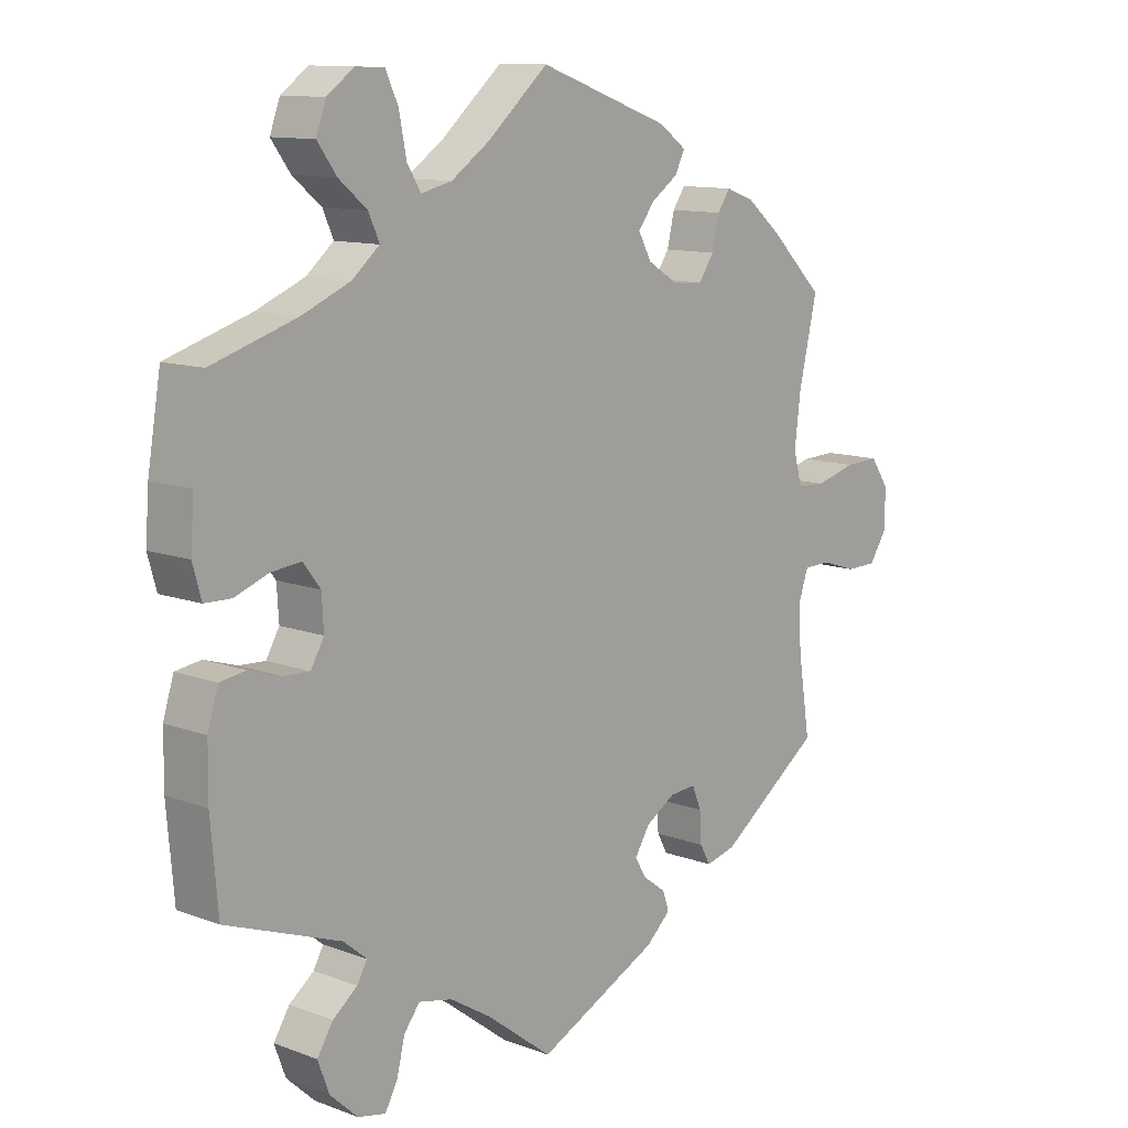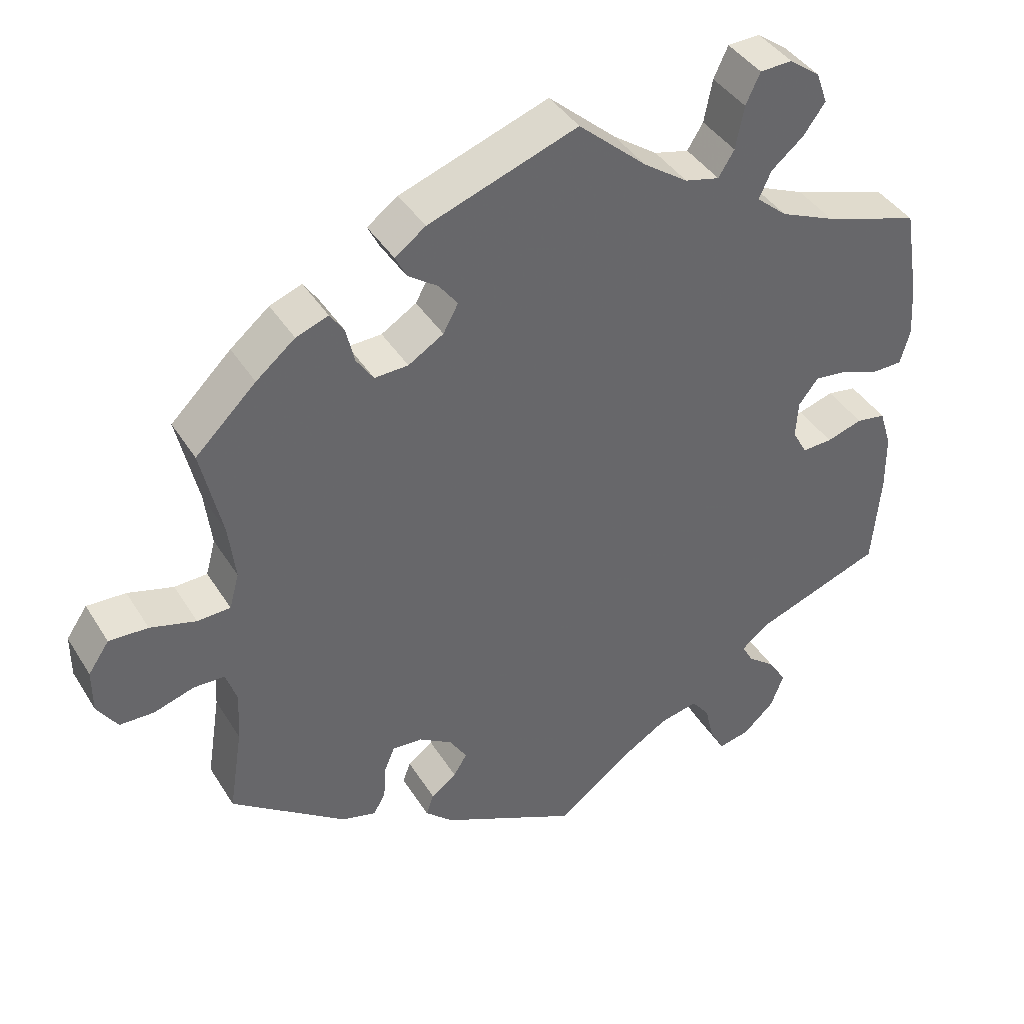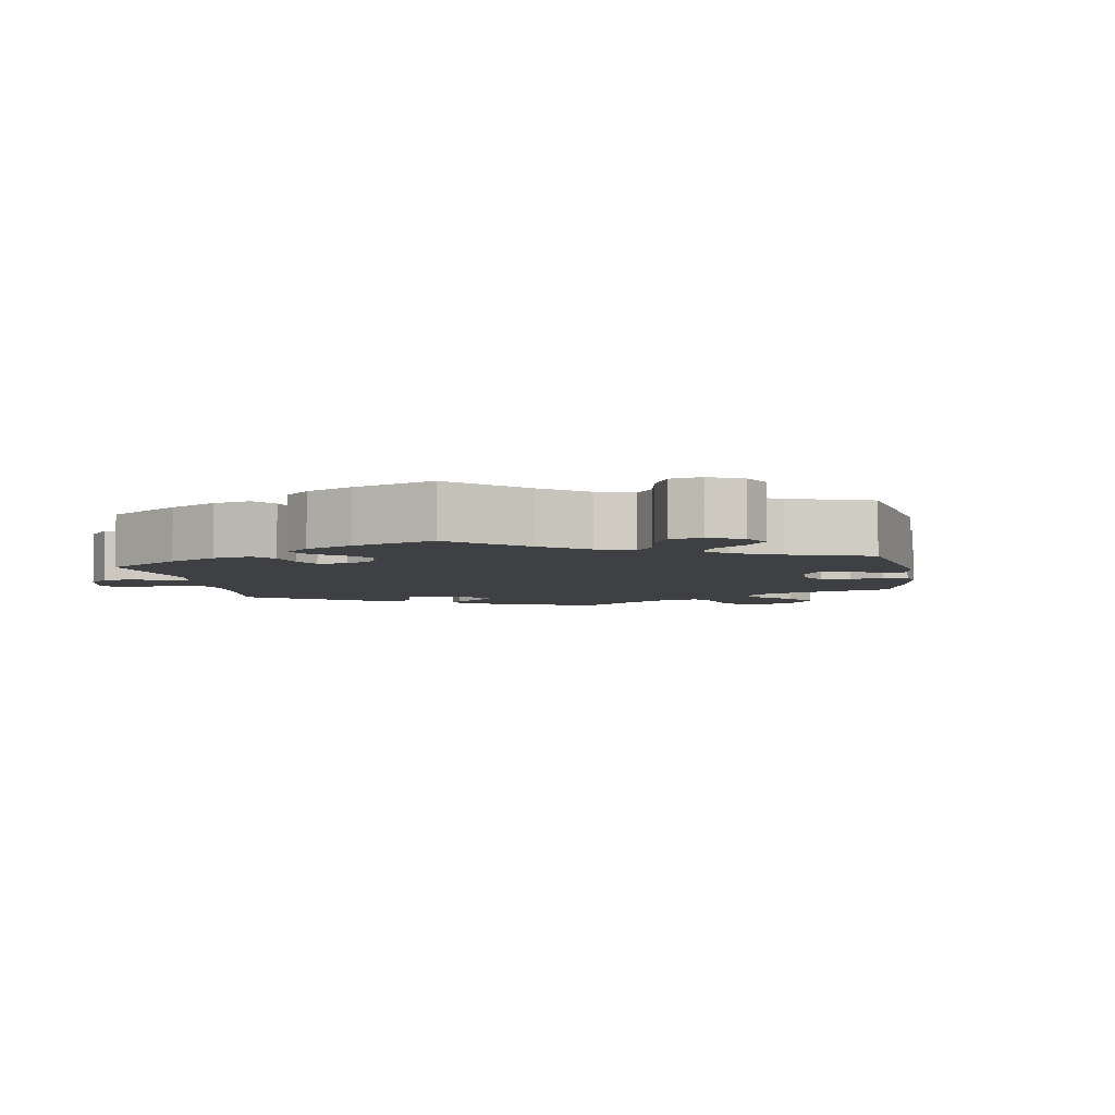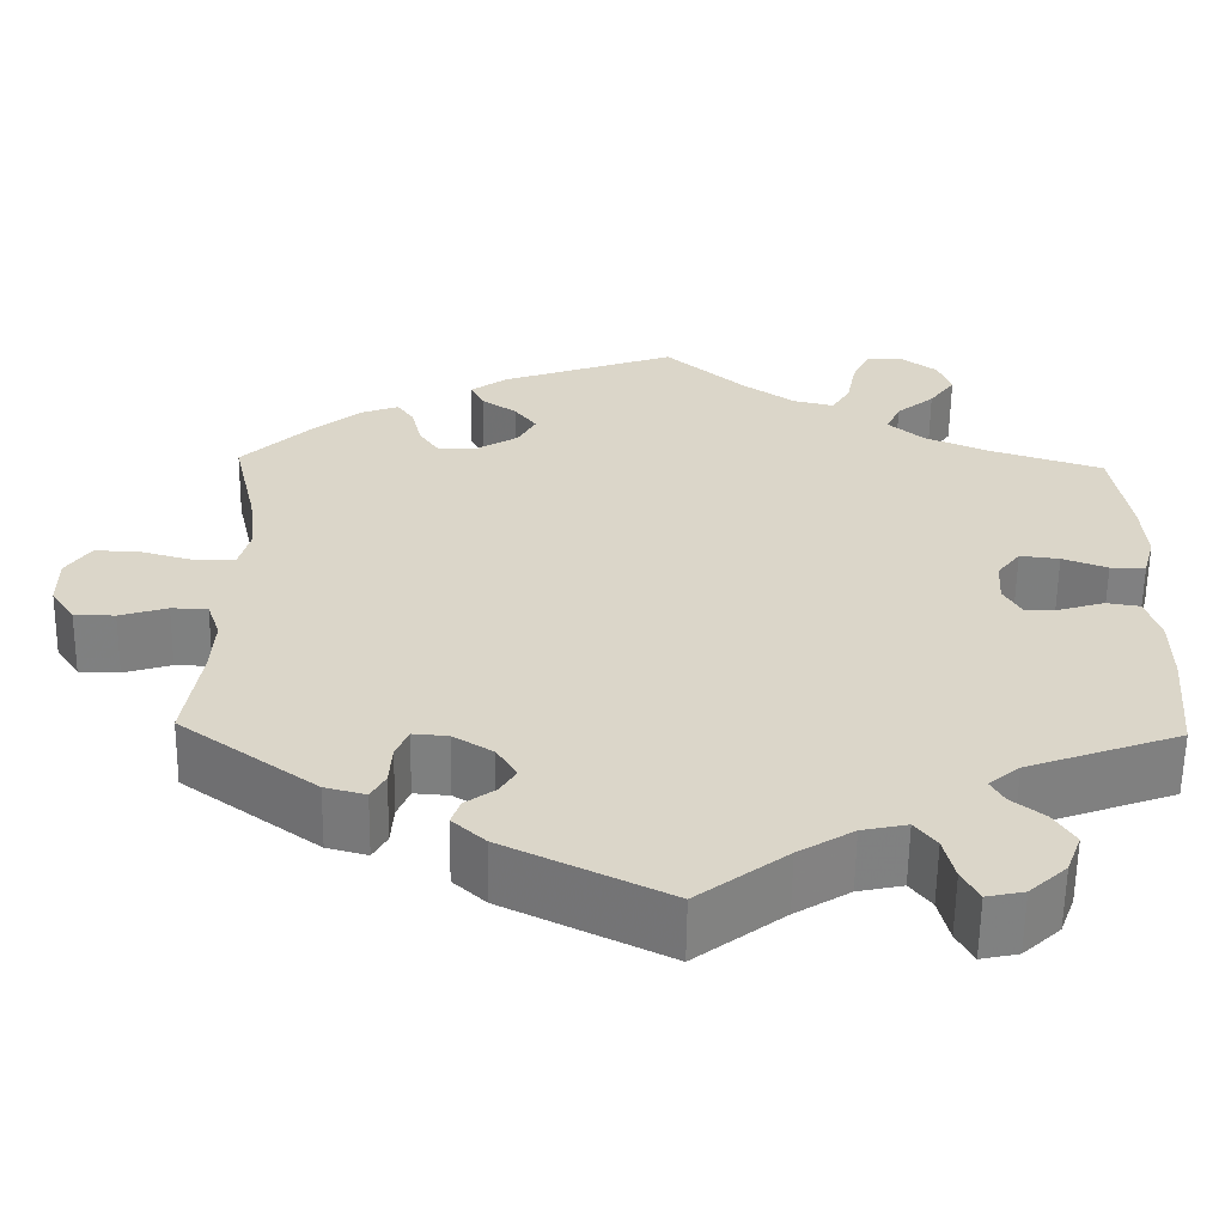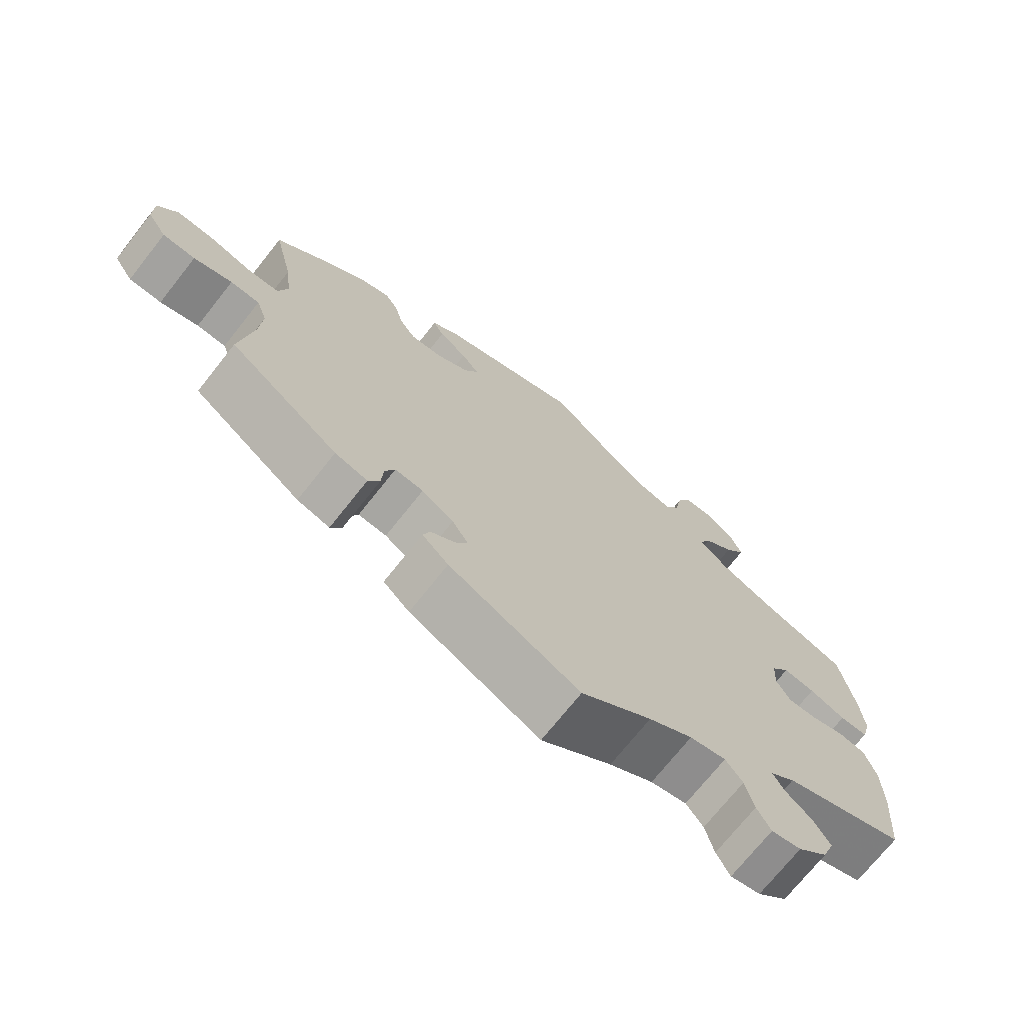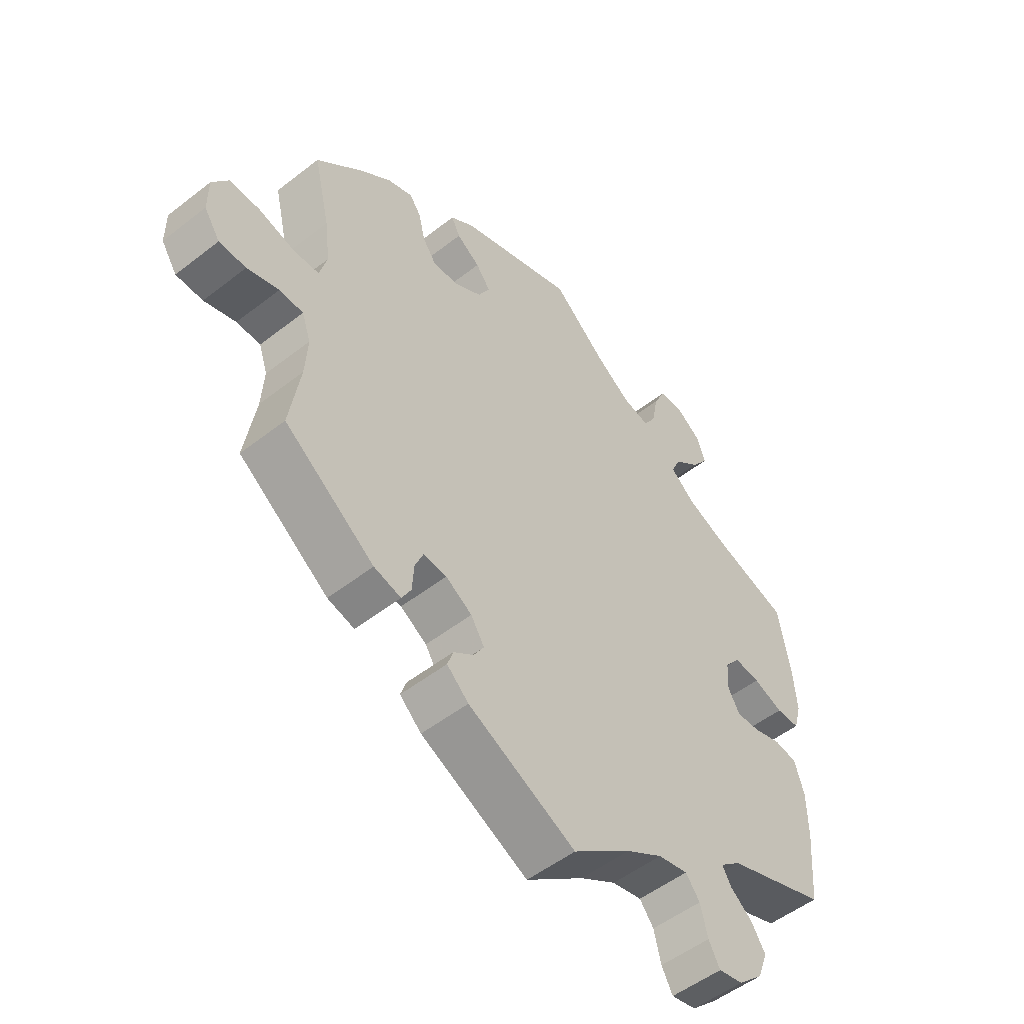
<metadata>
{"format":"obj","ext":"obj","renderer":"f3d","projection":"perspective","resolution":1024,"background":"white","views":[{"elev":11.4,"azim":-47.9,"up":"+Z"},{"elev":40.6,"azim":150.9,"up":"+Z"},{"elev":-5.0,"azim":-50.4,"up":"+Y"},{"elev":-60.1,"azim":179.2,"up":"+Z"},{"elev":-71.9,"azim":141.6,"up":"+Z"},{"elev":-52.2,"azim":130.1,"up":"+Z"}]}
</metadata>
<code>
v -0.373 0.07 0.33
v -0.3 0.07 0.361
v -0.259 0.07 0.396
v -0.275 0.07 0.432
v -0.318 0.07 0.468
v -0.347 0.07 0.508
v -0.332 0.07 0.55
v -0.291 0.07 0.58
v -0.248 0.07 0.578
v -0.229 0.07 0.537
v -0.218 0.07 0.48
v -0.197 0.07 0.446
v -0.151 0.07 0.457
v -0.092 0.07 0.498
v -0.001 0.07 0.578
v 0.198 0.07 0.507
v 0.239 0.07 0.477
v 0.224 0.07 0.447
v 0.184 0.07 0.419
v 0.159 0.07 0.386
v 0.179 0.07 0.349
v 0.226 0.07 0.32
v 0.271 0.07 0.318
v 0.294 0.07 0.352
v 0.305 0.07 0.399
v 0.324 0.07 0.427
v 0.367 0.07 0.411
v 0.419 0.07 0.368
v 0.5 0.07 0.289
v 0.472 0.07 0.167
v 0.463 0.07 0.093
v 0.476 0.07 0.045
v 0.52 0.07 0.043
v 0.581 0.07 0.06
v 0.633 0.07 0.062
v 0.661 0.07 0.021
v 0.661 0.07 -0.037
v 0.634 0.07 -0.078
v 0.588 0.07 -0.079
v 0.534 0.07 -0.062
v 0.493 0.07 -0.063
v 0.478 0.07 -0.107
v 0.482 0.07 -0.174
v 0.5 0.07 -0.289
v 0.346 0.07 -0.401
v 0.3 0.07 -0.413
v 0.284 0.07 -0.384
v 0.281 0.07 -0.338
v 0.267 0.07 -0.304
v 0.227 0.07 -0.307
v 0.182 0.07 -0.335
v 0.159 0.07 -0.372
v 0.177 0.07 -0.401
v 0.211 0.07 -0.426
v 0.221 0.07 -0.455
v 0.184 0.07 -0.489
v 0 0.07 -0.578
v -0.1 0.07 -0.502
v -0.162 0.07 -0.464
v -0.213 0.07 -0.453
v -0.237 0.07 -0.484
v -0.249 0.07 -0.534
v -0.268 0.07 -0.569
v -0.31 0.07 -0.56
v -0.352 0.07 -0.521
v -0.369 0.07 -0.475
v -0.345 0.07 -0.437
v -0.308 0.07 -0.408
v -0.293 0.07 -0.381
v -0.328 0.07 -0.352
v -0.501 0.07 -0.289
v -0.512 0.07 -0.162
v -0.511 0.07 -0.085
v -0.495 0.07 -0.033
v -0.456 0.07 -0.027
v -0.408 0.07 -0.042
v -0.368 0.07 -0.044
v -0.348 0.07 -0.009
v -0.351 0.07 0.041
v -0.377 0.07 0.075
v -0.422 0.07 0.07
v -0.473 0.07 0.051
v -0.513 0.07 0.052
v -0.526 0.07 0.099
v -0.521 0.07 0.17
v -0.501 0.07 0.289
v -0.373 0 0.33
v -0.3 0 0.361
v -0.259 0 0.396
v -0.275 0 0.432
v -0.318 0 0.468
v -0.347 0 0.508
v -0.332 0 0.55
v -0.291 0 0.58
v -0.248 0 0.578
v -0.229 0 0.537
v -0.218 0 0.48
v -0.197 0 0.446
v -0.151 0 0.457
v -0.092 0 0.498
v -0.001 0 0.578
v 0.198 0 0.507
v 0.239 0 0.477
v 0.224 0 0.447
v 0.184 0 0.419
v 0.159 0 0.386
v 0.179 0 0.349
v 0.226 0 0.32
v 0.271 0 0.318
v 0.294 0 0.352
v 0.305 0 0.399
v 0.324 0 0.427
v 0.367 0 0.411
v 0.419 0 0.368
v 0.5 0 0.289
v 0.472 0 0.167
v 0.463 0 0.093
v 0.476 0 0.045
v 0.52 0 0.043
v 0.581 0 0.06
v 0.633 0 0.062
v 0.661 0 0.021
v 0.661 0 -0.037
v 0.634 0 -0.078
v 0.588 0 -0.079
v 0.534 0 -0.062
v 0.493 0 -0.063
v 0.478 0 -0.107
v 0.482 0 -0.174
v 0.5 0 -0.289
v 0.346 0 -0.401
v 0.3 0 -0.413
v 0.284 0 -0.384
v 0.281 0 -0.338
v 0.267 0 -0.304
v 0.227 0 -0.307
v 0.182 0 -0.335
v 0.159 0 -0.372
v 0.177 0 -0.401
v 0.211 0 -0.426
v 0.221 0 -0.455
v 0.184 0 -0.489
v 0 0 -0.578
v -0.1 0 -0.502
v -0.162 0 -0.464
v -0.213 0 -0.453
v -0.237 0 -0.484
v -0.249 0 -0.534
v -0.268 0 -0.569
v -0.31 0 -0.56
v -0.352 0 -0.521
v -0.369 0 -0.475
v -0.345 0 -0.437
v -0.308 0 -0.408
v -0.293 0 -0.381
v -0.328 0 -0.352
v -0.501 0 -0.289
v -0.512 0 -0.162
v -0.511 0 -0.085
v -0.495 0 -0.033
v -0.456 0 -0.027
v -0.408 0 -0.042
v -0.368 0 -0.044
v -0.348 0 -0.009
v -0.351 0 0.041
v -0.377 0 0.075
v -0.422 0 0.07
v -0.473 0 0.051
v -0.513 0 0.052
v -0.526 0 0.099
v -0.521 0 0.17
v -0.501 0 0.289
f 85 86 1
f 84 85 1 2
f 81 82 83 84
f 80 81 84 2
f 79 80 2 3
f 78 79 3
f 73 74 75 76
f 73 76 77
f 70 71 72 73
f 69 70 73 77
f 65 66 67 68
f 65 68 69
f 64 65 69
f 61 62 63 64
f 60 61 64 69
f 59 60 69 77
f 55 56 57 58
f 53 54 55 58
f 52 53 58 59
f 51 52 59 77
f 45 46 47 48
f 43 44 45 48
f 42 43 48 49
f 41 42 49 50
f 37 38 39 40
f 37 40 41
f 36 37 41
f 33 34 35 36
f 32 33 36 41
f 31 32 41 50
f 27 28 29 30
f 24 25 26 27
f 23 24 27 30
f 22 23 30 31
f 16 17 18 19
f 14 15 16 19
f 13 14 19 20
f 12 13 20 21
f 8 9 10 11
f 8 11 12
f 7 8 12
f 4 5 6 7
f 4 7 12
f 3 4 12 21
f 50 51 77 78
f 22 31 50 78
f 3 21 22 78
f 87 172 171
f 88 87 171 170
f 170 169 168 167
f 88 170 167 166
f 89 88 166 165
f 89 165 164
f 162 161 160 159
f 163 162 159
f 159 158 157 156
f 163 159 156 155
f 154 153 152 151
f 155 154 151
f 155 151 150
f 150 149 148 147
f 155 150 147 146
f 163 155 146 145
f 144 143 142 141
f 144 141 140 139
f 145 144 139 138
f 163 145 138 137
f 134 133 132 131
f 134 131 130 129
f 135 134 129 128
f 136 135 128 127
f 126 125 124 123
f 127 126 123
f 127 123 122
f 122 121 120 119
f 127 122 119 118
f 136 127 118 117
f 116 115 114 113
f 113 112 111 110
f 116 113 110 109
f 117 116 109 108
f 105 104 103 102
f 105 102 101 100
f 106 105 100 99
f 107 106 99 98
f 97 96 95 94
f 98 97 94
f 98 94 93
f 93 92 91 90
f 98 93 90
f 107 98 90 89
f 164 163 137 136
f 164 136 117 108
f 164 108 107 89
f 1 87 88 2
f 2 88 89 3
f 3 89 90 4
f 4 90 91 5
f 5 91 92 6
f 6 92 93 7
f 7 93 94 8
f 8 94 95 9
f 9 95 96 10
f 10 96 97 11
f 11 97 98 12
f 12 98 99 13
f 13 99 100 14
f 14 100 101 15
f 15 101 102 16
f 16 102 103 17
f 17 103 104 18
f 18 104 105 19
f 19 105 106 20
f 20 106 107 21
f 21 107 108 22
f 22 108 109 23
f 23 109 110 24
f 24 110 111 25
f 25 111 112 26
f 26 112 113 27
f 27 113 114 28
f 28 114 115 29
f 29 115 116 30
f 30 116 117 31
f 31 117 118 32
f 32 118 119 33
f 33 119 120 34
f 34 120 121 35
f 35 121 122 36
f 36 122 123 37
f 37 123 124 38
f 38 124 125 39
f 39 125 126 40
f 40 126 127 41
f 41 127 128 42
f 42 128 129 43
f 43 129 130 44
f 44 130 131 45
f 45 131 132 46
f 46 132 133 47
f 47 133 134 48
f 48 134 135 49
f 49 135 136 50
f 50 136 137 51
f 51 137 138 52
f 52 138 139 53
f 53 139 140 54
f 54 140 141 55
f 55 141 142 56
f 56 142 143 57
f 57 143 144 58
f 58 144 145 59
f 59 145 146 60
f 60 146 147 61
f 61 147 148 62
f 62 148 149 63
f 63 149 150 64
f 64 150 151 65
f 65 151 152 66
f 66 152 153 67
f 67 153 154 68
f 68 154 155 69
f 69 155 156 70
f 70 156 157 71
f 71 157 158 72
f 72 158 159 73
f 73 159 160 74
f 74 160 161 75
f 75 161 162 76
f 76 162 163 77
f 77 163 164 78
f 78 164 165 79
f 79 165 166 80
f 80 166 167 81
f 81 167 168 82
f 82 168 169 83
f 83 169 170 84
f 84 170 171 85
f 85 171 172 86
f 86 172 87 1

</code>
